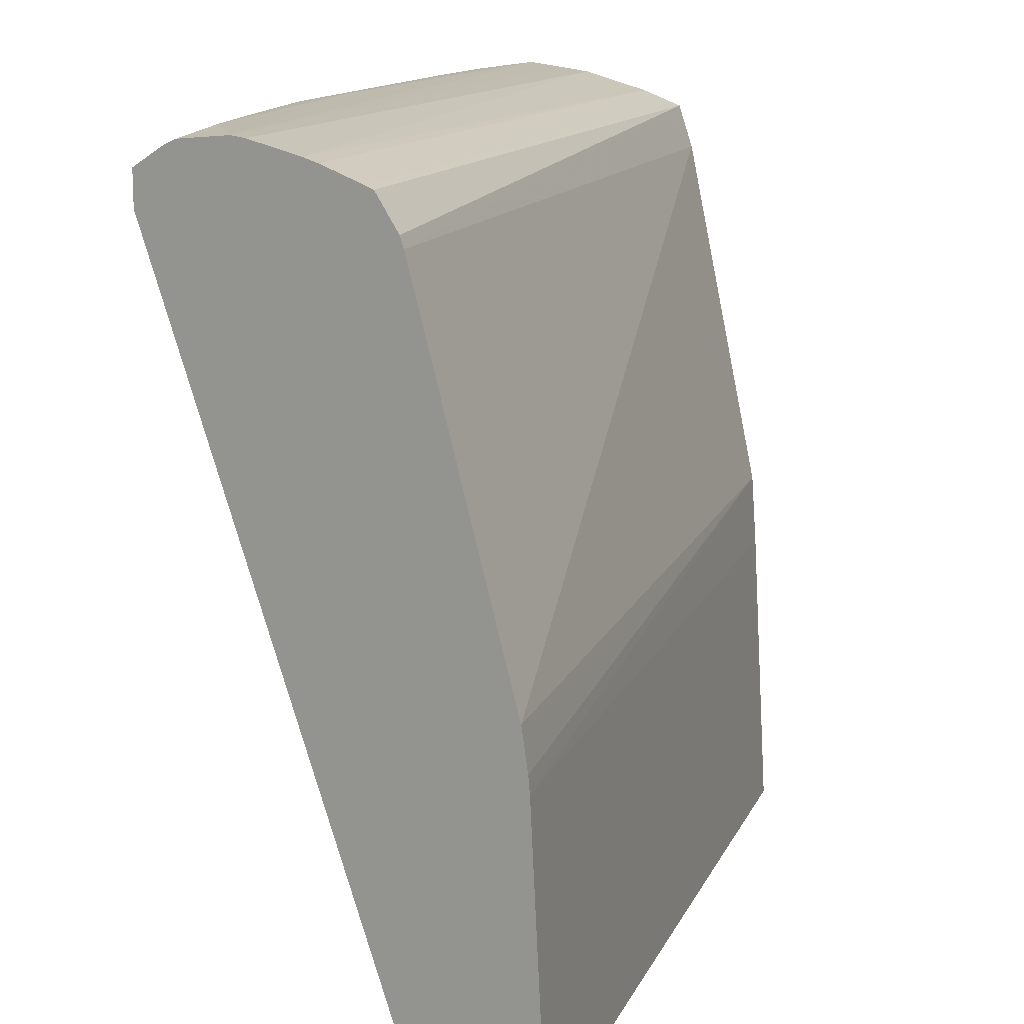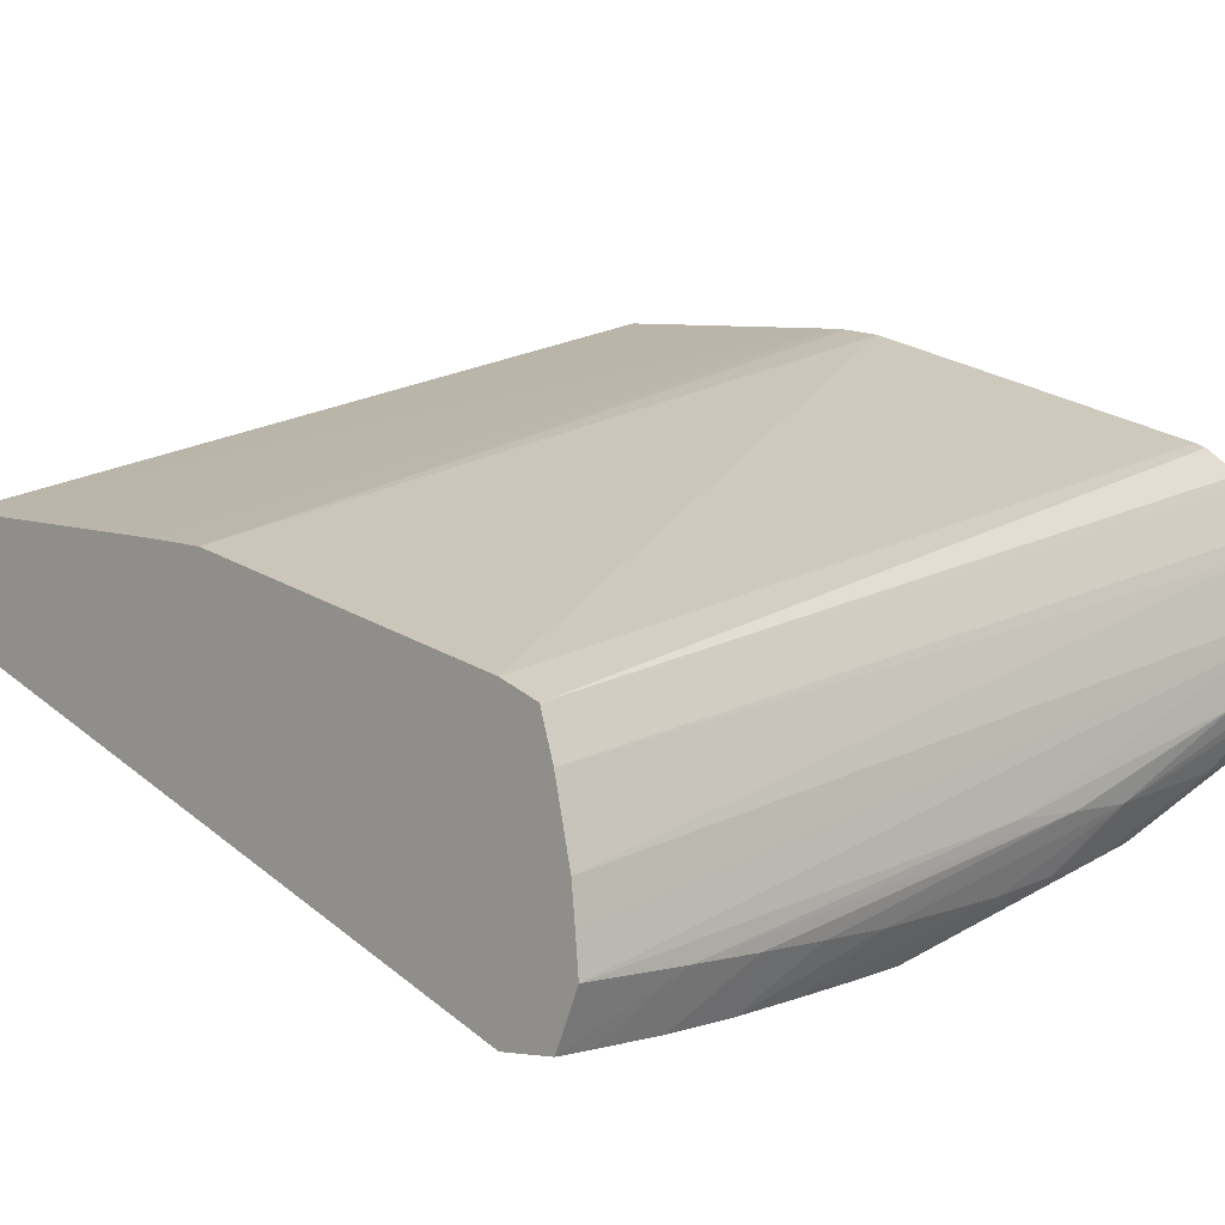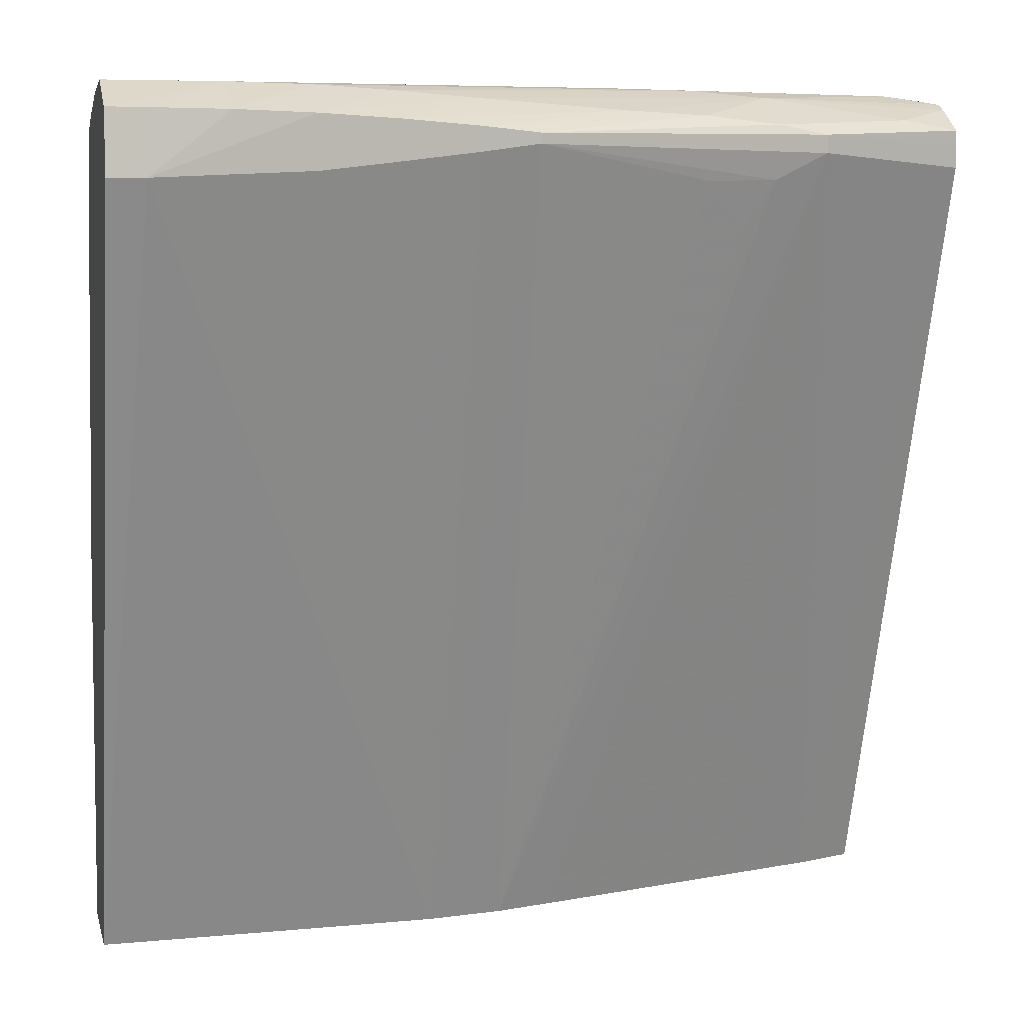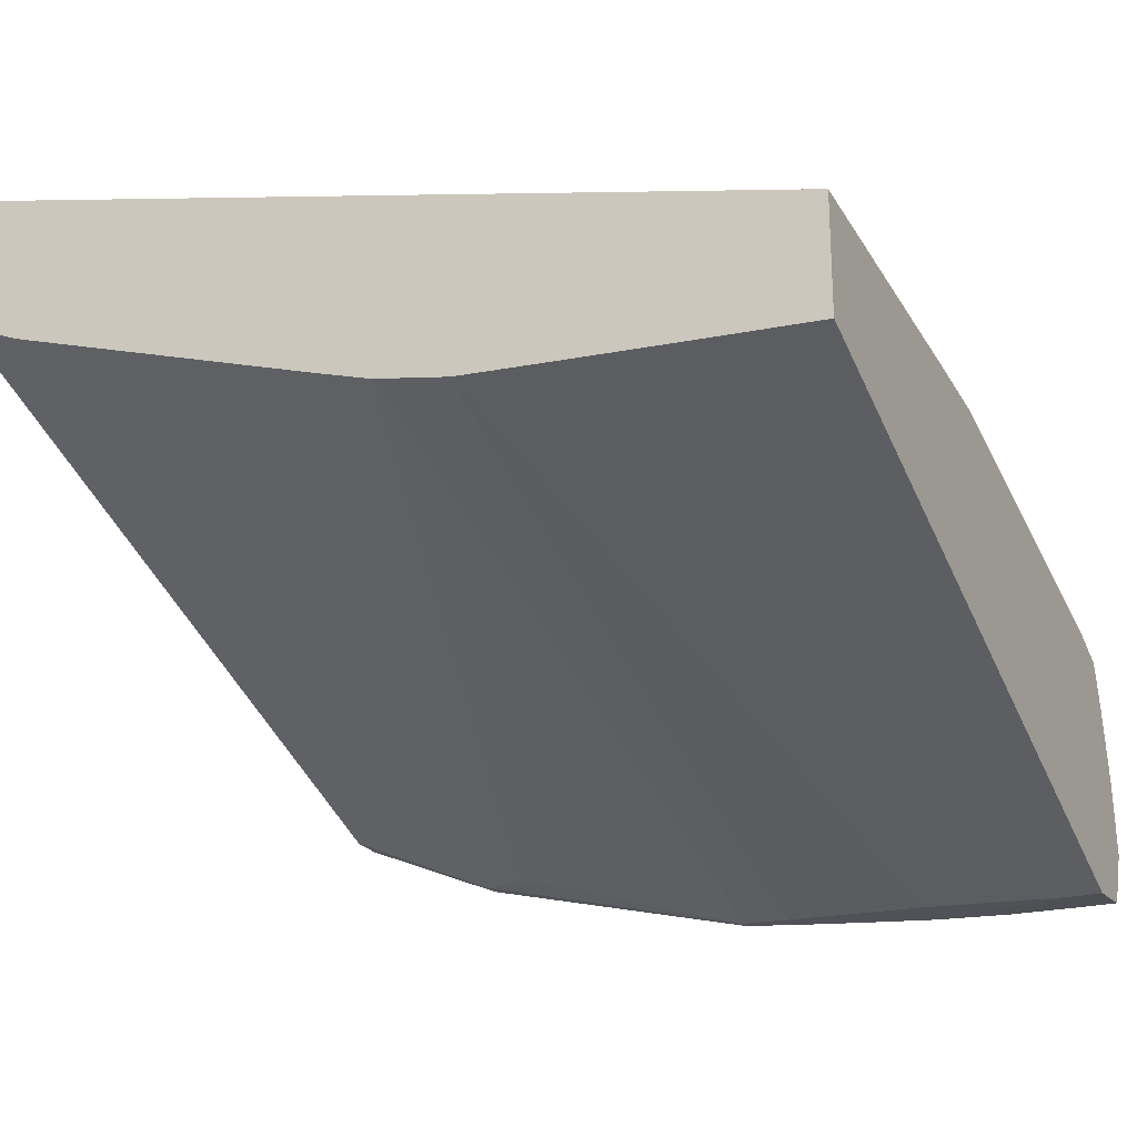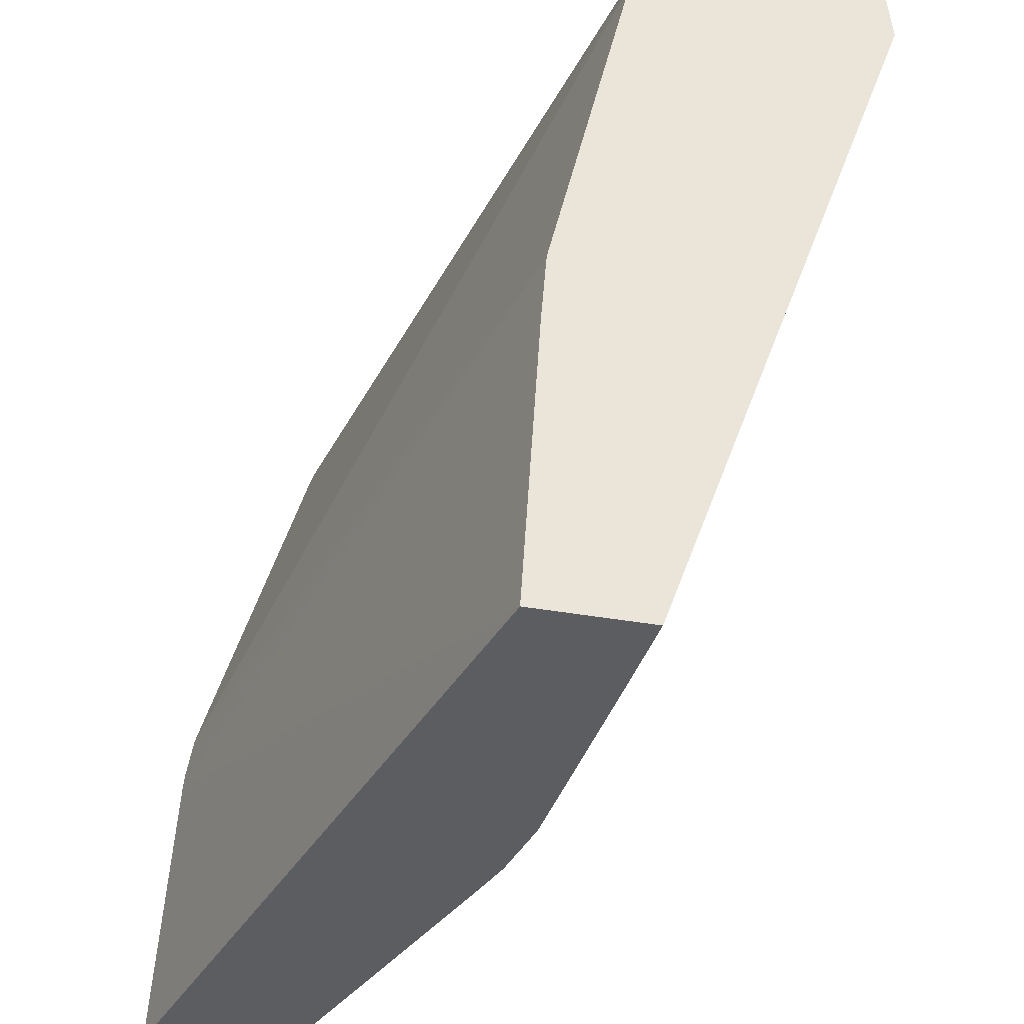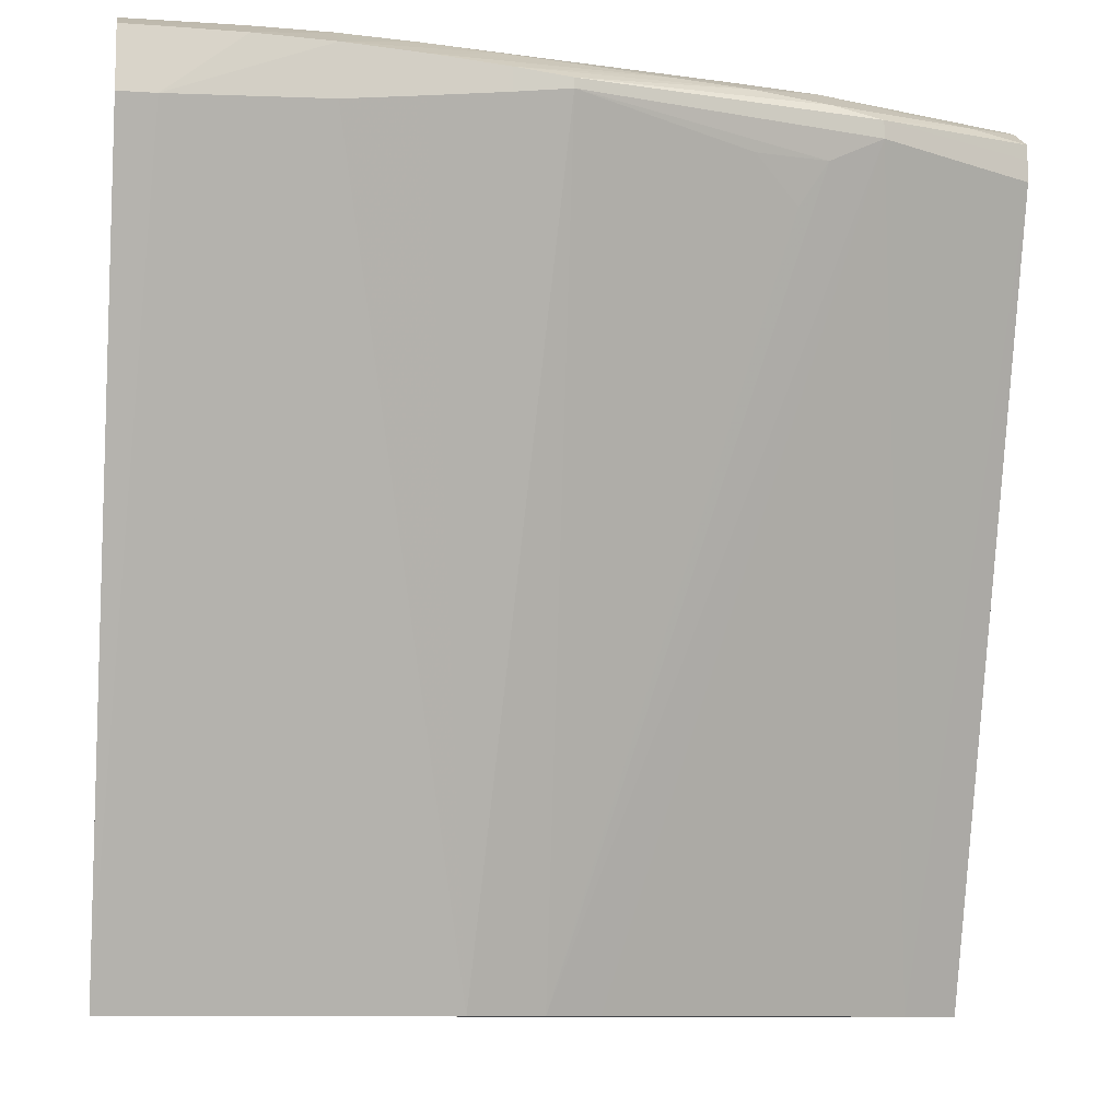
<metadata>
{"format":"obj","ext":"obj","renderer":"f3d","projection":"perspective","resolution":1024,"background":"white","views":[{"elev":14.3,"azim":121.4,"up":"+Z"},{"elev":2.9,"azim":-42.9,"up":"+Y"},{"elev":6.7,"azim":-12.5,"up":"+Z"},{"elev":-22.9,"azim":-155.2,"up":"+Y"},{"elev":-37.2,"azim":-103.1,"up":"+Z"},{"elev":-9.6,"azim":-9.5,"up":"+Z"}]}
</metadata>
<code>
v 6.878e-05 -0.06101 0.002268
v 6.878e-05 -0.06914 0.02519
v 6.878e-05 -0.05747 0.002268
v 0.003323 -0.06081 0.002268
v 0.001154 -0.06914 0.02519
v 6.878e-05 -0.06898 0.02704
v 6.878e-05 -0.05804 0.0115
v 0.02574 -0.05189 0.0115
v 0.02574 -0.05137 0.002268
v 0.003436 -0.06081 0.002268
v 0.003436 -0.06896 0.027
v 0.001154 -0.06898 0.02703
v 0.007999 -0.06052 0.002268
v 0.01028 -0.06037 0.002268
v 0.005717 -0.06888 0.02539
v 0.005717 -0.06888 0.02693
v 6.878e-05 -0.06728 0.02782
v 0.003436 -0.06728 0.02781
v 6.878e-05 -0.05822 0.01379
v 0.02574 -0.05194 0.01203
v 0.02574 -0.05551 0.002268
v 0.005717 -0.06728 0.02776
v 0.007999 -0.06874 0.02566
v 0.01256 -0.05994 0.002268
v 0.01191 -0.06849 0.02616
v 0.01028 -0.0686 0.02594
v 0.007999 -0.06874 0.0268
v 0.01028 -0.06728 0.02744
v 0.007999 -0.06728 0.02763
v 6.878e-05 -0.06608 0.0277
v 0.01484 -0.065 0.02786
v 0.02574 -0.06094 0.02778
v 0.01712 -0.065 0.02781
v 6.878e-05 -0.06084 0.02519
v 0.02574 -0.05215 0.01335
v 0.02574 -0.06422 0.02565
v 0.02397 -0.05625 0.002268
v 0.01421 -0.05942 0.002268
v 0.02093 -0.06627 0.02601
v 0.01931 -0.06646 0.02523
v 0.01848 -0.06622 0.02396
v 0.01712 -0.06696 0.02519
v 0.01191 -0.06849 0.02646
v 0.01028 -0.0686 0.02662
v 0.01484 -0.06703 0.02714
v 0.0194 -0.065 0.02762
v 6.878e-05 -0.065 0.02758
v 0.02574 -0.06043 0.02773
v 0.02397 -0.06271 0.02783
v 0.02574 -0.06271 0.02759
v 6.878e-05 -0.06134 0.02656
v 0.02574 -0.05558 0.02523
v 0.02574 -0.06422 0.0263
v 0.02387 -0.05628 0.002268
v 0.02114 -0.05717 0.002268
v 0.02093 -0.06627 0.02654
v 0.0194 -0.06648 0.02681
v 0.01712 -0.06674 0.02703
v 0.02397 -0.06455 0.02704
v 0.02574 -0.06312 0.02742
v 6.878e-05 -0.0638 0.02729
v 0.02574 -0.05866 0.02735
v 6.878e-05 -0.06199 0.02678
v 0.02574 -0.05676 0.02676
v 0.02574 -0.05646 0.02666
v 0.02574 -0.05571 0.02558
v 0.02574 -0.06422 0.02676
v 6.878e-05 -0.06271 0.02703
v 0.02574 -0.05815 0.02722
f 1 2 6
f 1 6 17
f 1 17 30
f 1 30 47
f 1 47 61
f 1 61 68
f 1 68 63
f 1 63 51
f 1 51 34
f 1 34 19
f 1 19 7
f 1 7 3
f 1 3 9
f 1 9 21
f 1 21 37
f 1 37 54
f 1 54 55
f 1 55 38
f 1 38 24
f 1 24 14
f 1 14 13
f 1 13 10
f 1 10 4
f 1 4 5
f 1 5 2
f 2 5 6
f 3 7 8
f 3 8 9
f 4 10 5
f 5 11 12
f 5 12 6
f 5 10 13
f 5 13 14
f 5 14 15
f 5 15 16
f 5 16 11
f 6 12 18
f 6 18 17
f 7 19 8
f 8 20 35
f 8 35 52
f 8 52 66
f 8 66 65
f 8 65 64
f 8 64 69
f 8 69 62
f 8 62 48
f 8 48 32
f 8 32 50
f 8 50 60
f 8 60 67
f 8 67 53
f 8 53 36
f 8 36 21
f 8 21 9
f 8 19 20
f 11 18 12
f 11 16 22
f 11 22 18
f 14 23 15
f 14 24 25
f 14 25 26
f 14 26 23
f 15 23 27
f 15 27 16
f 16 27 28
f 16 28 29
f 16 29 22
f 17 18 31
f 17 31 32
f 17 32 30
f 18 22 33
f 18 33 31
f 19 34 35
f 19 35 20
f 21 36 37
f 22 29 33
f 23 26 44
f 23 44 27
f 24 38 39
f 24 39 40
f 24 40 41
f 24 41 42
f 24 42 25
f 25 43 44
f 25 44 26
f 25 42 40
f 25 40 39
f 25 39 56
f 25 56 43
f 27 44 45
f 27 45 28
f 28 45 46
f 28 46 33
f 28 33 29
f 30 32 48
f 30 48 47
f 31 33 49
f 31 49 32
f 32 49 50
f 33 46 49
f 34 51 52
f 34 52 35
f 36 53 56
f 36 56 39
f 36 39 37
f 37 39 54
f 38 55 39
f 39 55 54
f 40 42 41
f 43 56 57
f 43 57 58
f 43 58 44
f 44 58 45
f 45 58 46
f 46 58 57
f 46 57 59
f 46 59 60
f 46 60 50
f 46 50 49
f 47 48 62
f 47 62 61
f 51 63 64
f 51 64 65
f 51 65 66
f 51 66 52
f 53 67 56
f 56 67 59
f 56 59 57
f 59 67 60
f 61 62 68
f 62 69 68
f 63 68 64
f 64 68 69

</code>
